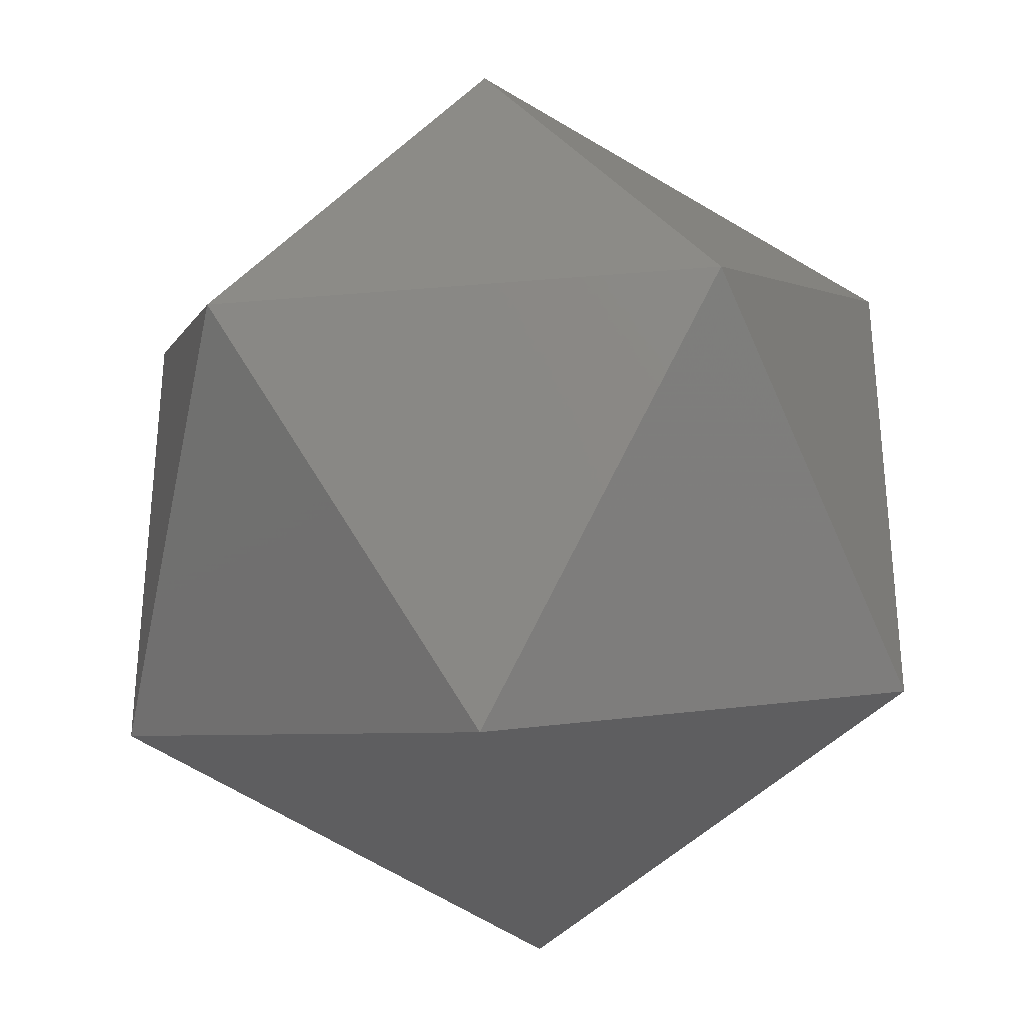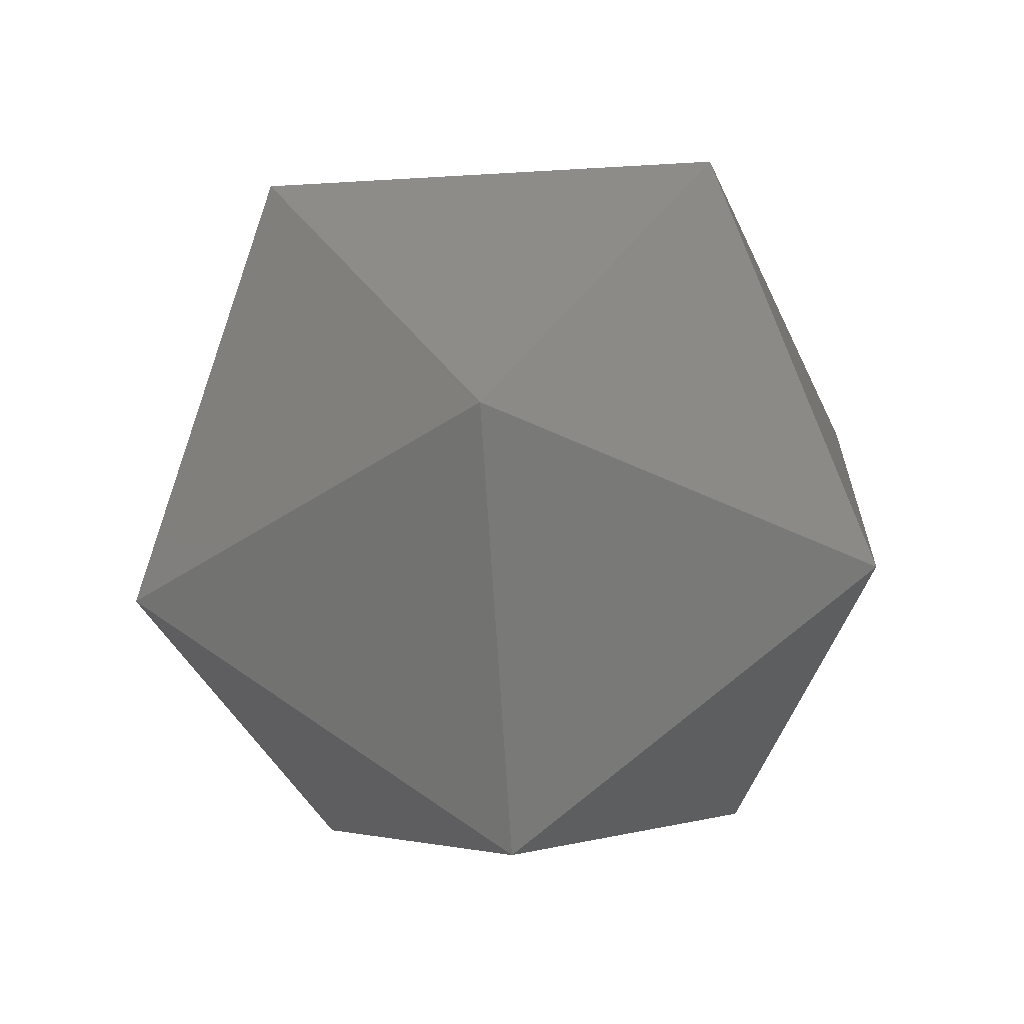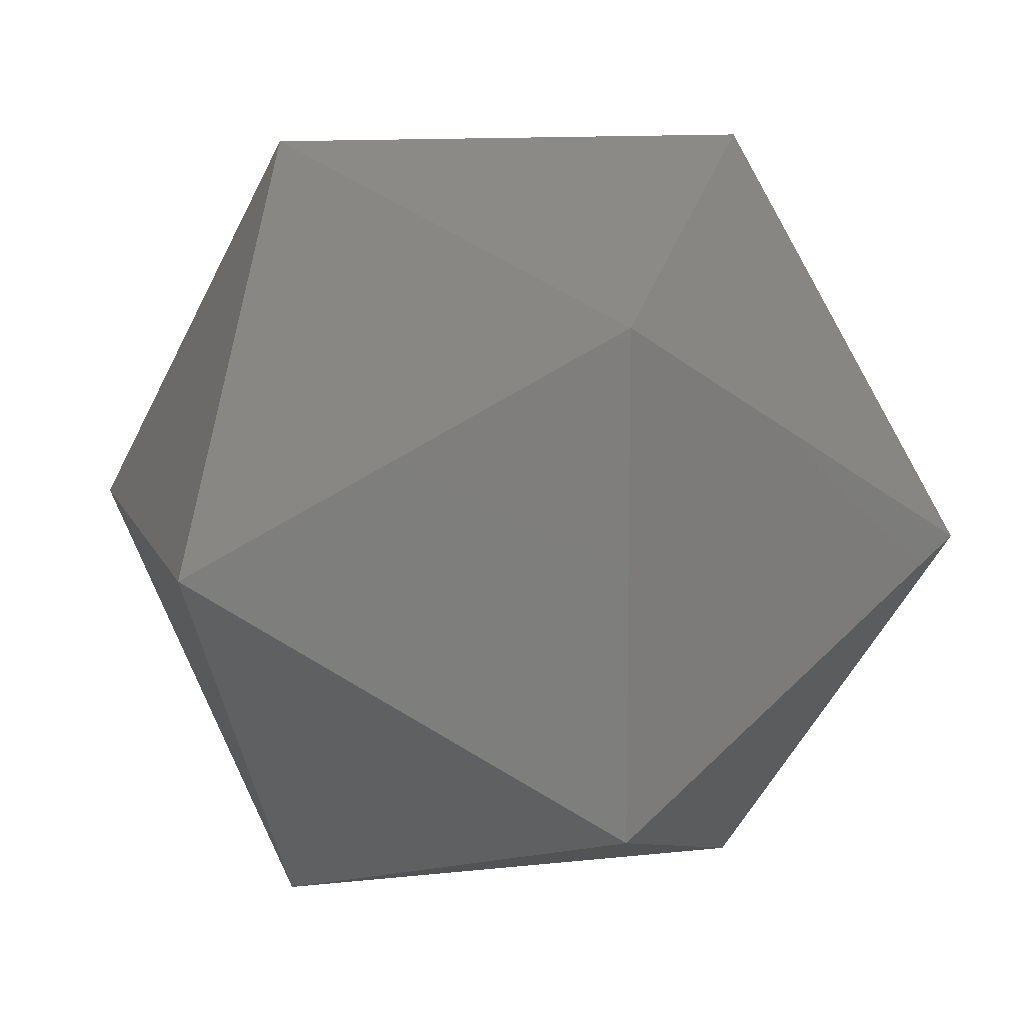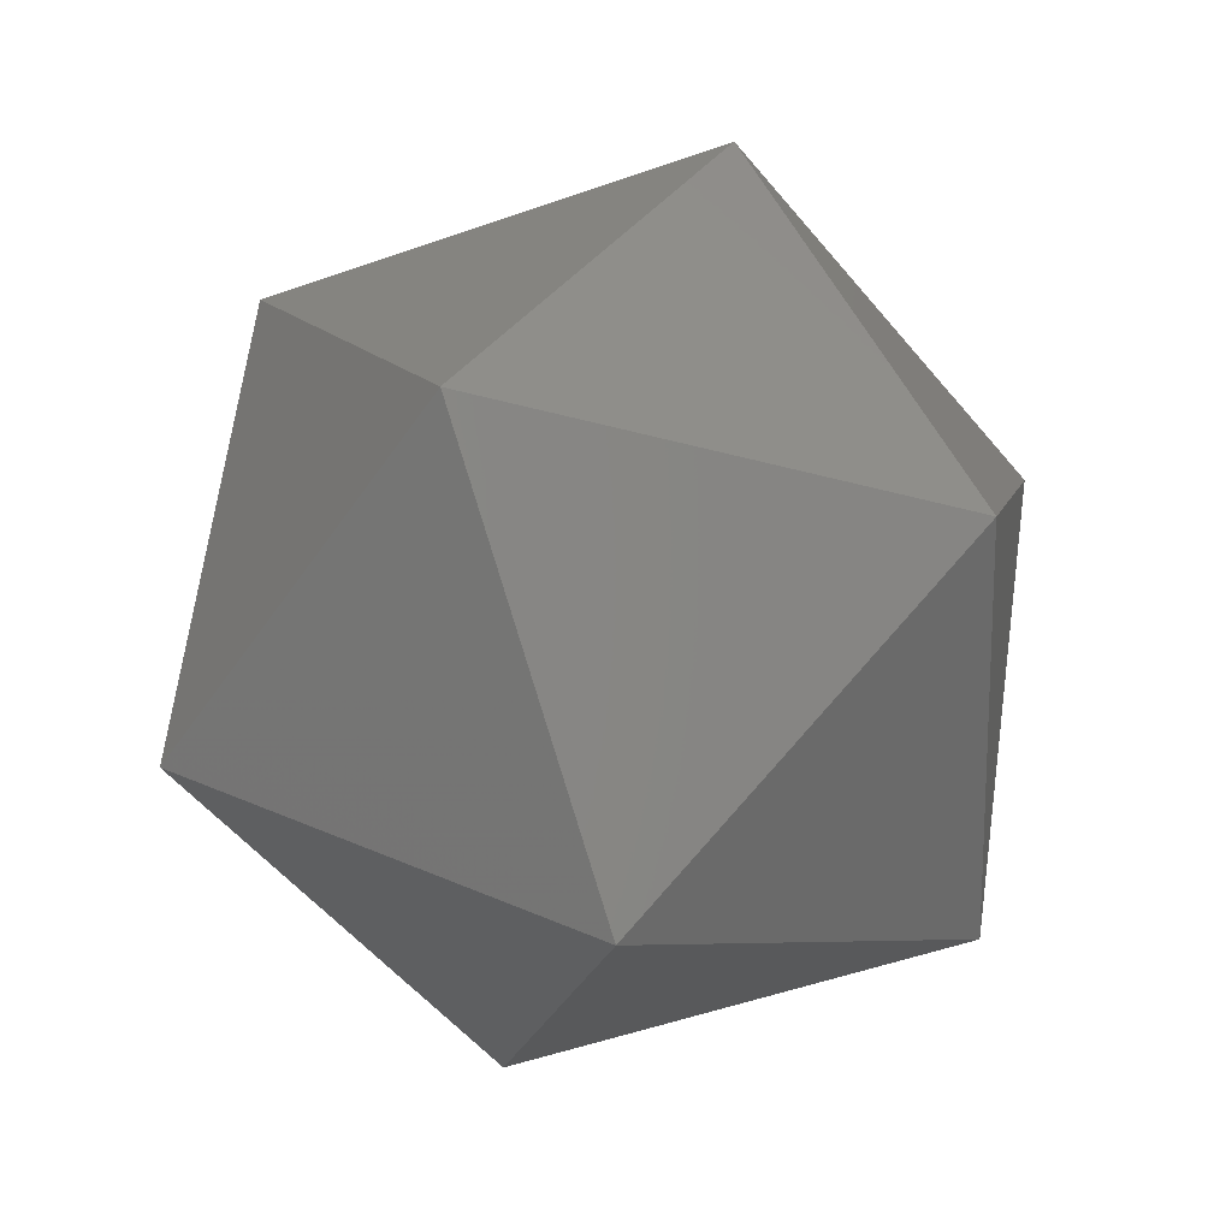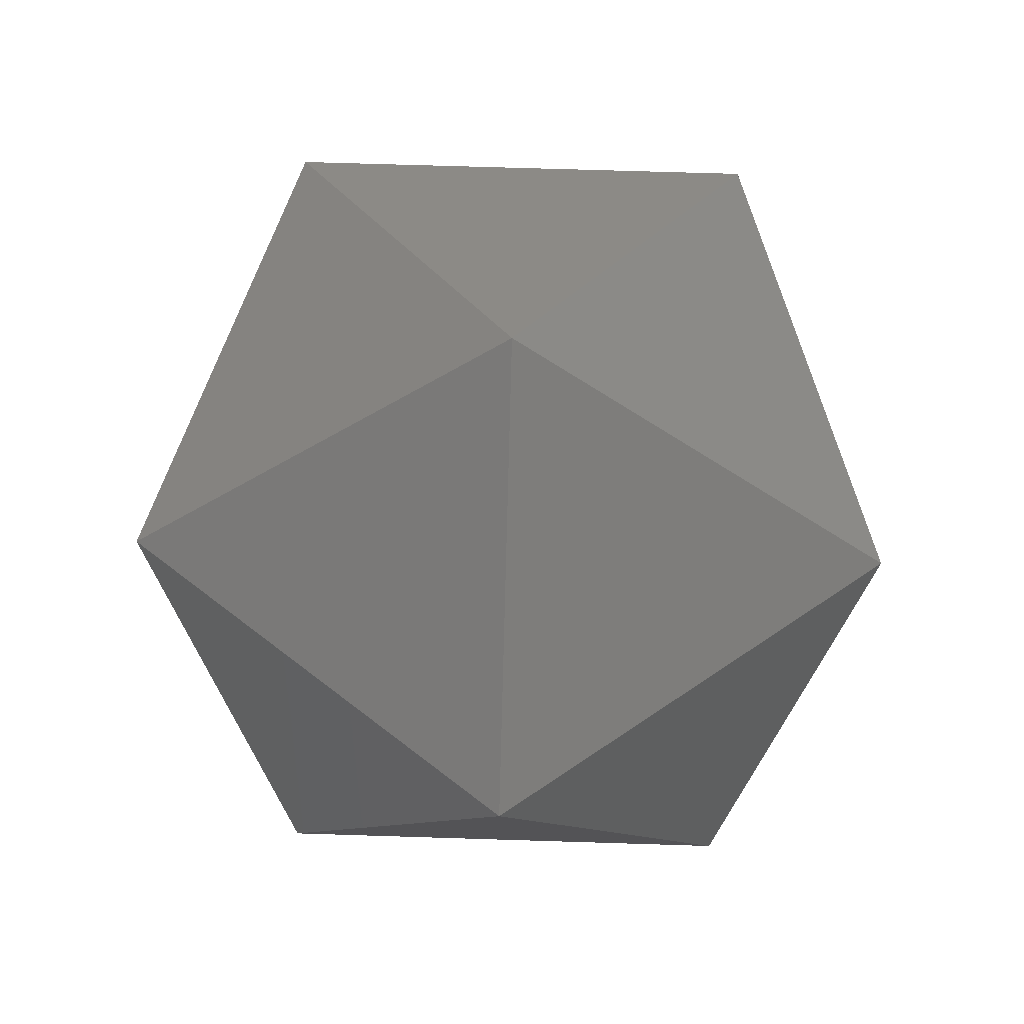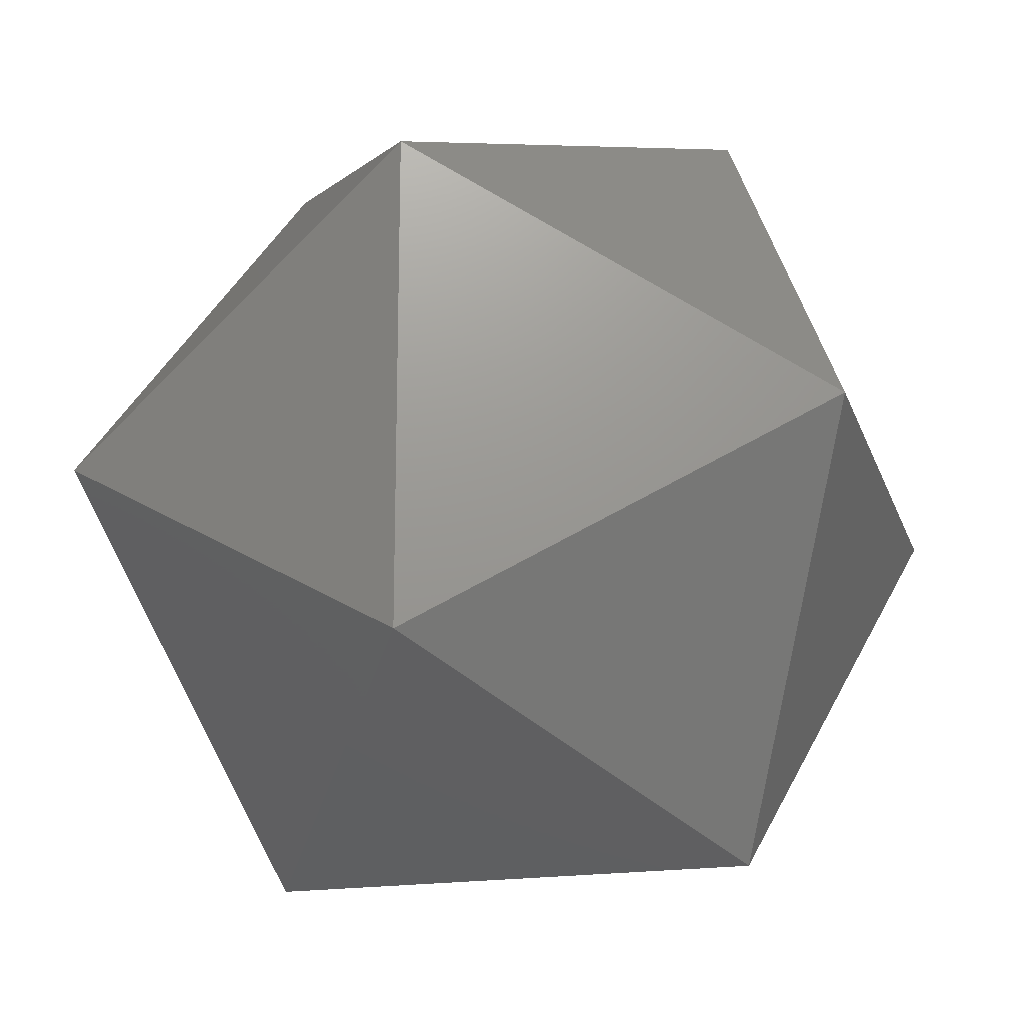
<metadata>
{"format":"stl","ext":"stl","renderer":"f3d","projection":"perspective","resolution":1024,"background":"white","views":[{"elev":-32.9,"azim":38.6,"up":"+Y"},{"elev":-40.0,"azim":58.3,"up":"+Z"},{"elev":11.0,"azim":105.9,"up":"+Y"},{"elev":-53.6,"azim":74.5,"up":"+Z"},{"elev":68.4,"azim":-52.2,"up":"+Z"},{"elev":-19.3,"azim":-42.6,"up":"+Y"}]}
</metadata>
<code>
# stl→obj: 12 verts, 20 faces
v 0 0.015 -0.01
v 0.007236 0.009743 -0.004472
v -0.002764 0.006494 -0.004472
v 0.007236 0.02026 -0.004472
v -0.008944 0.015 -0.004472
v -0.002764 0.02351 -0.004472
v 0.008944 0.015 0.004472
v 0.002764 0.006494 0.004472
v -0.007236 0.009743 0.004472
v -0.007236 0.02026 0.004472
v 0.002764 0.02351 0.004472
v 0 0.015 0.01
f 1 2 3
f 2 1 4
f 1 3 5
f 1 5 6
f 1 6 4
f 2 4 7
f 3 2 8
f 5 3 9
f 6 5 10
f 4 6 11
f 2 7 8
f 3 8 9
f 5 9 10
f 6 10 11
f 4 11 7
f 8 7 12
f 9 8 12
f 10 9 12
f 11 10 12
f 7 11 12

</code>
